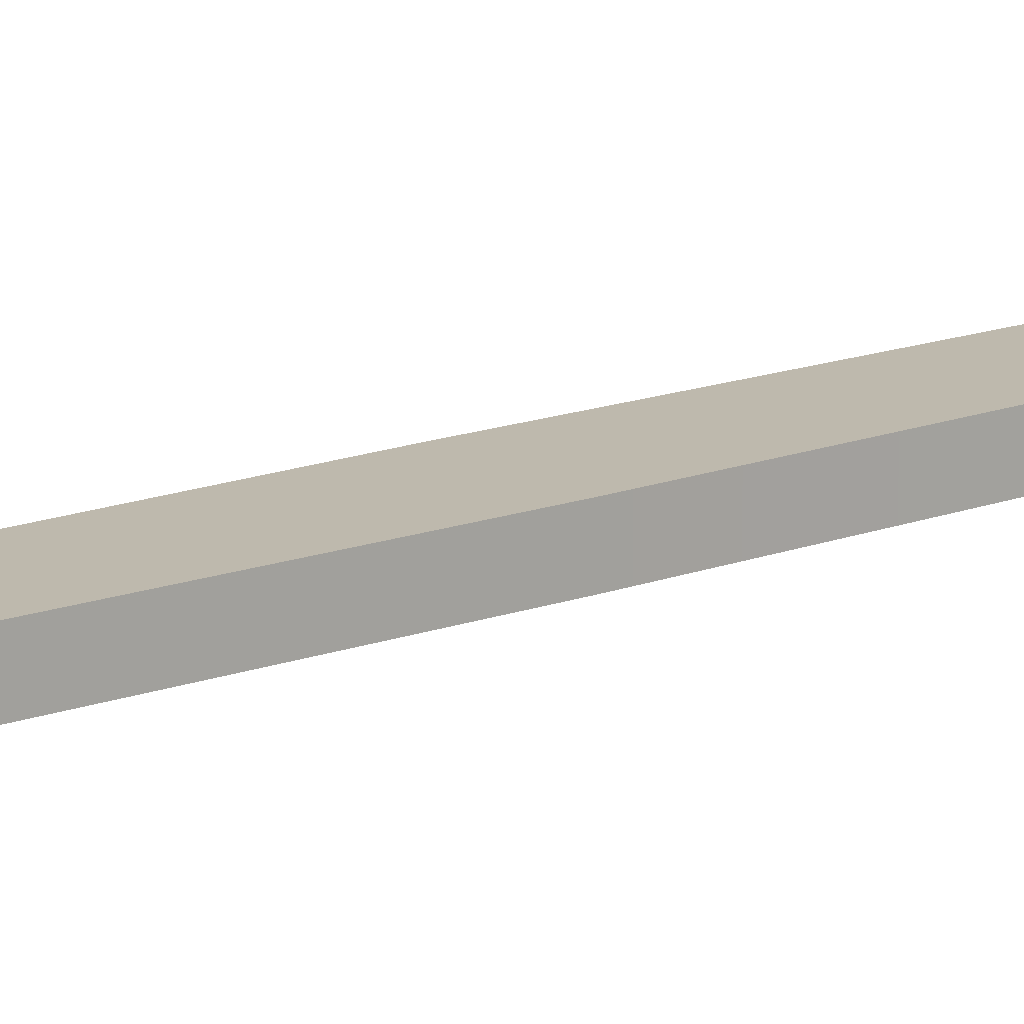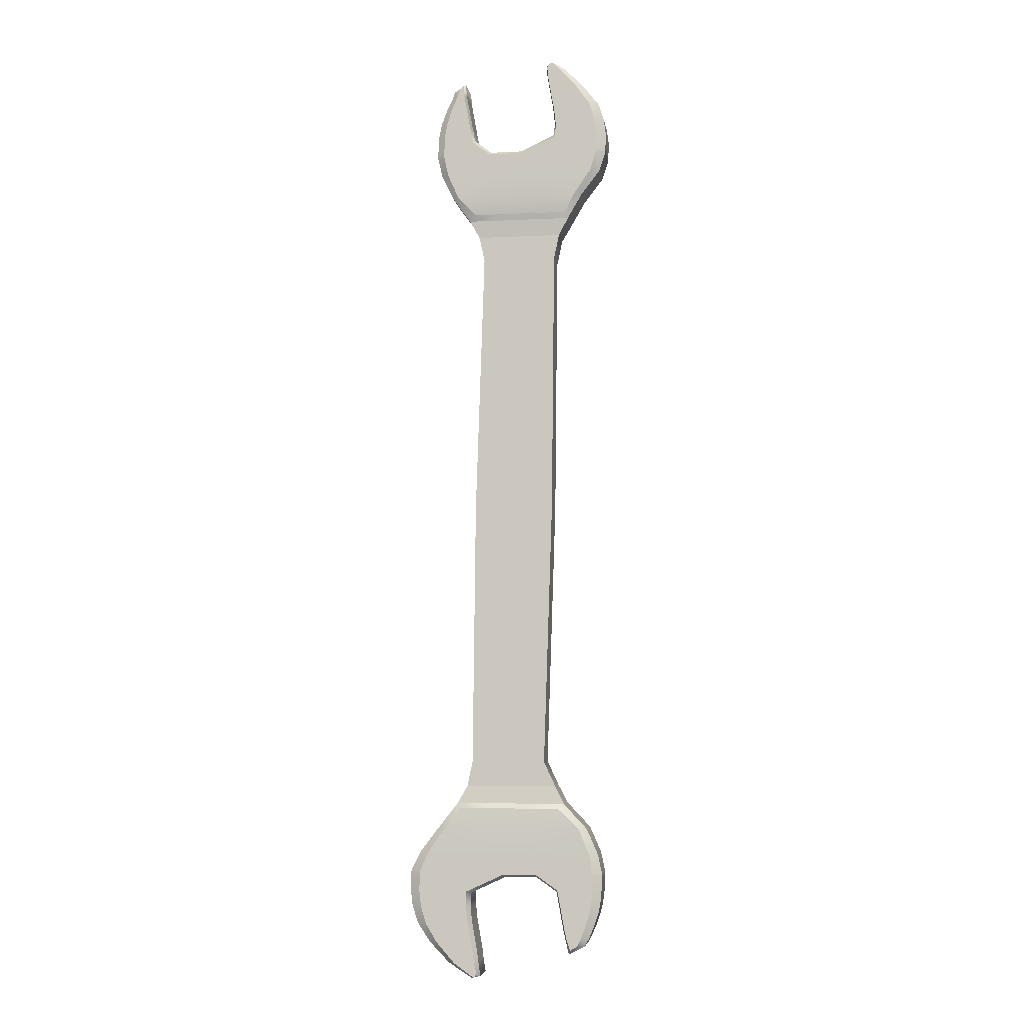
<metadata>
{"format":"obj","ext":"obj","renderer":"f3d","projection":"perspective","resolution":1024,"background":"white","views":[{"elev":15.1,"azim":52.2,"up":"+Y"},{"elev":-5.9,"azim":8.4,"up":"+Z"}]}
</metadata>
<code>
g default
v 0.1309 -0.04126 -0.7565
v -0.08067 -0.04126 -0.7565
v 0.1309 0.04126 -0.7565
v -0.08067 0.04126 -0.7565
v 0.1559 0.04126 -0.006558
v -0.07248 0.04126 -0.006558
v 0.1559 -0.04126 -0.006558
v -0.07248 -0.04126 -0.006558
v 0.1642 -0.04126 -0.8276
v -0.09579 -0.04126 -0.8276
v -0.09579 0.04126 -0.8276
v 0.1642 0.04126 -0.8276
v 0.1893 -0.04759 -0.8772
v -0.1237 -0.04759 -0.8772
v -0.1237 0.04759 -0.8772
v 0.1893 0.04759 -0.8772
v 0.2565 -0.04759 -0.9483
v -0.1796 -0.04759 -0.9483
v -0.1796 0.04759 -0.9483
v 0.2565 0.04759 -0.9483
v 0.288 -0.04759 -1.02
v -0.2344 -0.04759 -1.02
v -0.2344 0.04759 -1.02
v 0.288 0.04759 -1.02
v 0.2997 -0.04759 -1.074
v -0.2607 -0.04759 -1.074
v -0.2607 0.04759 -1.074
v 0.2997 0.04759 -1.074
v 0.2997 -0.04759 -1.083
v -0.2607 -0.04759 -1.087
v -0.2607 0.04759 -1.087
v 0.2997 0.04759 -1.083
v -0.06208 -0.04126 -0.7565
v -0.06208 -0.04126 -0.8276
v -0.06208 -0.04759 -0.8772
v -0.08307 -0.04759 -1.135
v -0.08307 0.04759 -1.135
v -0.06208 0.04759 -0.8772
v -0.06208 0.04126 -0.8276
v -0.06208 0.04126 -0.7565
v -0.03921 0.04126 -0.006558
v -0.03921 -0.04126 -0.006558
v 0.1104 -0.04126 -0.7565
v 0.1104 -0.04126 -0.8276
v 0.1104 -0.04759 -0.8772
v 0.1104 -0.04759 -1.089
v 0.1104 0.04759 -1.089
v 0.1104 0.04759 -0.8772
v 0.1104 0.04126 -0.8276
v 0.1104 0.04126 -0.7565
v 0.1106 0.04126 -0.006558
v 0.1106 -0.04126 -0.006558
v 0.2997 -0.04759 -1.098
v 0.1677 -0.04759 -1.129
v 0.1677 0.04759 -1.129
v 0.2997 0.04759 -1.098
v -0.08443 -0.04759 -1.176
v -0.08443 0.04759 -1.176
v -0.2623 -0.04759 -1.128
v -0.2623 0.04759 -1.128
v 0.01682 -0.04759 -1.089
v 0.01682 0.04759 -1.089
v 0.01682 0.04759 -0.8772
v 0.01682 0.04126 -0.8276
v 0.01682 0.04126 -0.7565
v 0.03881 0.04126 -0.006558
v 0.03881 -0.04126 -0.006558
v 0.01682 -0.04126 -0.7565
v 0.01682 -0.04126 -0.8276
v 0.01682 -0.04759 -0.8772
v 0.2972 -0.04759 -1.145
v 0.1749 -0.04759 -1.169
v 0.1749 0.04759 -1.169
v 0.2972 0.04759 -1.145
v 0.2903 -0.04759 -1.183
v 0.1808 -0.04759 -1.202
v 0.1808 0.04759 -1.202
v 0.2903 0.04759 -1.183
v 0.276 -0.04759 -1.226
v 0.1876 -0.04759 -1.239
v 0.1876 0.04759 -1.239
v 0.276 0.04759 -1.226
v 0.2615 -0.04759 -1.26
v 0.1943 -0.04759 -1.269
v 0.1943 0.04759 -1.269
v 0.2615 0.04759 -1.26
v 0.2491 -0.04759 -1.282
v 0.2026 -0.04759 -1.306
v 0.2026 0.04759 -1.306
v 0.2491 0.04759 -1.282
v -0.07993 -0.04759 -1.22
v -0.07993 0.04759 -1.22
v -0.2567 -0.04759 -1.174
v -0.2567 0.04759 -1.174
v -0.07204 -0.04759 -1.265
v -0.07204 0.04759 -1.265
v -0.2406 -0.04759 -1.223
v -0.2406 0.04759 -1.223
v -0.06372 -0.04759 -1.313
v -0.06372 0.04759 -1.313
v -0.2058 -0.04759 -1.276
v -0.2058 0.04759 -1.276
v -0.06169 -0.04759 -1.332
v -0.06169 0.04759 -1.332
v -0.1479 -0.04759 -1.336
v -0.1479 0.04759 -1.336
v -0.0555 -0.04759 -1.373
v -0.0555 0.04759 -1.373
v -0.08231 -0.04759 -1.378
v -0.08231 0.04759 -1.378
v -0.04749 -0.04126 0.7434
v 0.1641 -0.04126 0.7434
v -0.04749 0.04126 0.7434
v 0.1641 0.04126 0.7434
v -0.06261 -0.04126 0.8145
v 0.1793 -0.04126 0.8145
v 0.1793 0.04126 0.8145
v -0.06261 0.04126 0.8145
v -0.09053 -0.04759 0.8641
v 0.2072 -0.04759 0.8641
v 0.2072 0.04759 0.8641
v -0.09053 0.04759 0.8641
v -0.1413 -0.04759 0.9352
v 0.2485 -0.04759 0.9352
v 0.2485 0.04759 0.9352
v -0.1413 0.04759 0.9352
v -0.1764 -0.04759 1.007
v 0.3033 -0.04759 1.007
v 0.3033 0.04759 1.007
v -0.1764 0.04759 1.007
v -0.1894 -0.04759 1.061
v 0.3213 -0.04759 1.061
v 0.3213 0.04759 1.061
v -0.1894 0.04759 1.061
v -0.1894 -0.04759 1.07
v 0.3213 -0.04759 1.074
v 0.3213 0.04759 1.074
v -0.1894 0.04759 1.07
v 0.1455 -0.04126 0.7434
v 0.1455 -0.04126 0.8145
v 0.1455 -0.04759 0.8641
v 0.1665 -0.04759 1.122
v 0.1665 0.04759 1.122
v 0.1455 0.04759 0.8641
v 0.1455 0.04126 0.8145
v 0.1455 0.04126 0.7434
v -0.02689 -0.04126 0.7434
v -0.02689 -0.04126 0.8145
v -0.02689 -0.04759 0.8641
v -0.02689 -0.04759 1.076
v -0.02689 0.04759 1.076
v -0.02689 0.04759 0.8641
v -0.02689 0.04126 0.8145
v -0.02689 0.04126 0.7434
v -0.1894 -0.04759 1.085
v -0.0765 -0.04759 1.116
v -0.0765 0.04759 1.116
v -0.1894 0.04759 1.085
v 0.1679 -0.04759 1.163
v 0.1679 0.04759 1.163
v 0.3229 -0.04759 1.115
v 0.3229 0.04759 1.115
v 0.06664 -0.04759 1.076
v 0.06664 0.04759 1.076
v 0.06664 0.04759 0.8641
v 0.06664 0.04126 0.8145
v 0.06664 0.04126 0.7434
v 0.06664 -0.04126 0.7434
v 0.06664 -0.04126 0.8145
v 0.06664 -0.04759 0.8641
v -0.1867 -0.04759 1.131
v -0.08366 -0.04759 1.156
v -0.08366 0.04759 1.156
v -0.1867 0.04759 1.131
v -0.1789 -0.04759 1.17
v -0.08962 -0.04759 1.189
v -0.08962 0.04759 1.189
v -0.1789 0.04759 1.17
v -0.1631 -0.04759 1.213
v -0.09639 -0.04759 1.226
v -0.09639 0.04759 1.226
v -0.1631 0.04759 1.213
v -0.1469 -0.04759 1.247
v -0.1017 -0.04759 1.255
v -0.1017 0.04759 1.255
v -0.1469 0.04759 1.247
v -0.1384 -0.04759 1.269
v -0.1051 -0.04759 1.293
v -0.1051 0.04759 1.293
v -0.1384 0.04759 1.269
v 0.1634 -0.04759 1.207
v 0.1634 0.04759 1.207
v 0.3172 -0.04759 1.161
v 0.3172 0.04759 1.161
v 0.1555 -0.04759 1.252
v 0.1555 0.04759 1.252
v 0.3012 -0.04759 1.21
v 0.3012 0.04759 1.21
v 0.1472 -0.04759 1.3
v 0.1472 0.04759 1.3
v 0.2601 -0.04759 1.263
v 0.2601 0.04759 1.263
v 0.1452 -0.04759 1.319
v 0.1452 0.04759 1.319
v 0.2022 -0.04759 1.323
v 0.2022 0.04759 1.323
v 0.1432 -0.04759 1.339
v 0.1432 0.04759 1.339
v 0.17 -0.04759 1.344
v 0.17 0.04759 1.344
v 0.173 -0.05617 -0.8911
v 0.0815 -0.05617 -0.8911
v 0.1027 -0.06163 -0.9483
v 0.2347 -0.06163 -0.9483
v 0.1027 -0.06163 -1.02
v 0.2633 -0.06163 -1.02
v 0.1027 -0.06163 -1.074
v 0.2738 -0.06163 -1.074
v 0.1107 -0.06163 -1.082
v 0.2738 -0.06163 -1.083
v -0.02733 -0.05617 -0.8911
v -0.05321 -0.06163 -0.9483
v -0.1161 -0.05617 -0.8911
v -0.1594 -0.06163 -0.9483
v -0.05321 -0.06163 -1.02
v -0.209 -0.06163 -1.02
v -0.05321 -0.06163 -1.074
v -0.2327 -0.06163 -1.074
v -0.09445 -0.06163 -1.131
v -0.2327 -0.06163 -1.087
v 0.02247 -0.05617 -0.8911
v 0.01811 -0.06163 -0.9483
v 0.01811 -0.06163 -1.02
v 0.01811 -0.06163 -1.074
v 0.01149 -0.06163 -1.082
v 0.1715 -0.06163 -1.124
v 0.2738 -0.06163 -1.098
v -0.2342 -0.06163 -1.128
v -0.0959 -0.06163 -1.173
v 0.1791 -0.06163 -1.166
v 0.2716 -0.06163 -1.145
v 0.1854 -0.06163 -1.2
v 0.2653 -0.06163 -1.183
v 0.1926 -0.06163 -1.24
v 0.2524 -0.06163 -1.226
v 0.1997 -0.06163 -1.27
v 0.2393 -0.06163 -1.26
v 0.2085 -0.06163 -1.293
v 0.2281 -0.06163 -1.282
v -0.2291 -0.06163 -1.174
v -0.09112 -0.06163 -1.219
v -0.2146 -0.06163 -1.223
v -0.08275 -0.06163 -1.266
v -0.1831 -0.06163 -1.276
v -0.07393 -0.06163 -1.317
v -0.1307 -0.06163 -1.336
v -0.07178 -0.06163 -1.337
v -0.07149 -0.06163 -1.378
v -0.06521 -0.06163 -1.363
v 0.173 0.05617 -0.8911
v 0.0815 0.05617 -0.8911
v 0.2347 0.06163 -0.9483
v 0.1027 0.06163 -0.9483
v 0.2633 0.06163 -1.02
v 0.1027 0.06163 -1.02
v 0.2738 0.06163 -1.074
v 0.1027 0.06163 -1.074
v 0.2738 0.06163 -1.083
v 0.1107 0.06163 -1.082
v -0.05321 0.06163 -1.074
v -0.2327 0.06163 -1.074
v -0.09445 0.06163 -1.131
v -0.2327 0.06163 -1.087
v -0.05321 0.06163 -1.02
v -0.209 0.06163 -1.02
v -0.05321 0.06163 -0.9483
v -0.1594 0.06163 -0.9483
v -0.02733 0.05617 -0.8911
v -0.1161 0.05617 -0.8911
v 0.01811 0.06163 -1.074
v 0.01149 0.06163 -1.082
v 0.01811 0.06163 -1.02
v 0.01811 0.06163 -0.9483
v 0.02247 0.05617 -0.8911
v 0.2738 0.06163 -1.098
v 0.1715 0.06163 -1.124
v -0.0959 0.06163 -1.173
v -0.2342 0.06163 -1.128
v 0.2716 0.06163 -1.145
v 0.1791 0.06163 -1.166
v 0.2653 0.06163 -1.183
v 0.1854 0.06163 -1.2
v 0.2524 0.06163 -1.226
v 0.1926 0.06163 -1.24
v 0.2393 0.06163 -1.26
v 0.1997 0.06163 -1.27
v 0.2281 0.04987 -1.282
v 0.2085 0.06163 -1.297
v -0.09112 0.06163 -1.219
v -0.2291 0.06163 -1.174
v -0.08275 0.06163 -1.266
v -0.2146 0.06163 -1.223
v -0.07393 0.06163 -1.317
v -0.1831 0.06163 -1.276
v -0.07178 0.06163 -1.337
v -0.1307 0.06163 -1.336
v -0.06521 0.06163 -1.367
v -0.07586 0.06163 -1.373
v -0.07422 -0.05246 0.8822
v 0.00225 -0.05246 0.8822
v -0.0214 -0.06163 0.9352
v -0.1248 -0.06163 0.9352
v -0.0214 -0.06163 1.007
v -0.1566 -0.06163 1.007
v -0.0214 -0.06163 1.061
v -0.1683 -0.06163 1.061
v -0.02905 -0.06163 1.067
v -0.1683 -0.06163 1.07
v 0.1103 -0.05246 0.8822
v 0.1345 -0.06163 0.9352
v 0.1988 -0.05246 0.8822
v 0.2275 -0.06163 0.9352
v 0.1345 -0.06163 1.007
v 0.2771 -0.06163 1.007
v 0.1345 -0.06163 1.061
v 0.2933 -0.06163 1.061
v 0.1712 -0.06163 1.113
v 0.2933 -0.06163 1.074
v 0.06084 -0.05246 0.8822
v 0.06315 -0.06163 0.9352
v 0.06315 -0.06163 1.007
v 0.06315 -0.06163 1.061
v 0.06778 -0.06163 1.067
v -0.08041 -0.06163 1.107
v -0.1683 -0.06163 1.085
v 0.2947 -0.06163 1.115
v 0.1726 -0.06163 1.154
v -0.08782 -0.06163 1.146
v -0.1658 -0.06163 1.131
v -0.09399 -0.06163 1.18
v -0.1588 -0.06163 1.17
v -0.101 -0.06163 1.217
v -0.1445 -0.06163 1.213
v -0.1064 -0.06163 1.246
v -0.1299 -0.06163 1.247
v -0.11 -0.06163 1.284
v -0.1222 -0.06163 1.269
v 0.2897 -0.06163 1.161
v 0.1679 -0.06163 1.198
v 0.2752 -0.06163 1.21
v 0.1598 -0.06163 1.242
v 0.238 -0.06163 1.263
v 0.1512 -0.06163 1.291
v 0.1857 -0.06163 1.323
v 0.1491 -0.06163 1.31
v 0.1566 -0.06163 1.344
v 0.147 -0.06163 1.33
v -0.07422 0.05246 0.8822
v 0.00225 0.05246 0.8822
v -0.1248 0.06163 0.9352
v -0.0214 0.06163 0.9352
v -0.1566 0.06163 1.007
v -0.0214 0.06163 1.007
v -0.1683 0.06163 1.061
v -0.0214 0.06163 1.061
v -0.1683 0.06163 1.07
v -0.02905 0.06163 1.067
v 0.1345 0.06163 1.061
v 0.2933 0.06163 1.061
v 0.1712 0.06163 1.113
v 0.2933 0.06163 1.074
v 0.1345 0.06163 1.007
v 0.2771 0.06163 1.007
v 0.1345 0.06163 0.9352
v 0.2275 0.06163 0.9352
v 0.1103 0.05246 0.8822
v 0.1988 0.05246 0.8822
v 0.06315 0.06163 1.061
v 0.06778 0.06163 1.067
v 0.06315 0.06163 1.007
v 0.06315 0.06163 0.9352
v 0.06084 0.05246 0.8822
v -0.1683 0.06163 1.085
v -0.08041 0.06163 1.107
v 0.1726 0.06163 1.154
v 0.2947 0.06163 1.115
v -0.1658 0.06163 1.131
v -0.08782 0.06163 1.146
v -0.1588 0.06163 1.17
v -0.09399 0.06163 1.18
v -0.1445 0.06163 1.213
v -0.101 0.06163 1.217
v -0.1299 0.06163 1.247
v -0.1064 0.06163 1.246
v -0.1222 0.06163 1.269
v -0.11 0.06163 1.284
v 0.1679 0.06163 1.198
v 0.2897 0.06163 1.161
v 0.1598 0.06163 1.242
v 0.2752 0.06163 1.21
v 0.1512 0.06163 1.291
v 0.238 0.06163 1.263
v 0.1491 0.06163 1.31
v 0.1957 0.06163 1.323
v 0.147 0.06163 1.33
v 0.1666 0.06163 1.344
g pCube226
f 87 88 89 90
f 3 50 51 5
f 7 52 43 1
f 2 8 6 4
f 7 1 3 5
f 1 43 44 9
f 2 4 11 10
f 50 3 12 49
f 3 1 9 12
f 9 44 45 13
f 10 11 15 14
f 49 12 16 48
f 12 9 13 16
f 211 212 213 214
f 14 15 19 18
f 261 260 262 263
f 16 13 17 20
f 214 213 215 216
f 18 19 23 22
f 263 262 264 265
f 20 17 21 24
f 216 215 217 218
f 22 23 27 26
f 265 264 266 267
f 24 21 25 28
f 218 217 219 220
f 26 27 31 30
f 267 266 268 269
f 28 25 29 32
f 33 2 10 34
f 35 34 10 14
f 222 221 223 224
f 225 222 224 226
f 227 225 226 228
f 229 227 228 230
f 108 107 109 110
f 271 270 272 273
f 275 274 270 271
f 277 276 274 275
f 279 278 276 277
f 11 39 38 15
f 4 40 39 11
f 41 40 4 6
f 33 42 8 2
f 43 68 69 44
f 45 44 69 70
f 213 212 231 232
f 215 213 232 233
f 217 215 233 234
f 219 217 234 235
f 47 46 61 62
f 280 267 269 281
f 282 265 267 280
f 283 263 265 282
f 284 261 263 283
f 64 49 48 63
f 65 50 49 64
f 51 50 65 66
f 43 52 67 68
f 220 219 236 237
f 46 47 55 54
f 269 268 285 286
f 32 29 53 56
f 37 36 57 58
f 229 230 238 239
f 30 31 60 59
f 273 272 287 288
f 234 233 225 227
f 235 234 227 229
f 62 61 36 37
f 270 280 281 272
f 274 282 280 270
f 276 283 282 274
f 278 284 283 276
f 39 64 63 38
f 40 65 64 39
f 66 65 40 41
f 68 67 42 33
f 69 68 33 34
f 70 69 34 35
f 232 231 221 222
f 233 232 222 225
f 237 236 240 241
f 54 55 73 72
f 286 285 289 290
f 56 53 71 74
f 241 240 242 243
f 72 73 77 76
f 290 289 291 292
f 74 71 75 78
f 243 242 244 245
f 76 77 81 80
f 292 291 293 294
f 78 75 79 82
f 245 244 246 247
f 80 81 85 84
f 294 293 295 296
f 82 79 83 86
f 247 246 248 249
f 84 85 89 88
f 296 295 297 298
f 86 83 87 90
f 58 57 91 92
f 239 238 250 251
f 59 60 94 93
f 288 287 299 300
f 92 91 95 96
f 251 250 252 253
f 93 94 98 97
f 300 299 301 302
f 96 95 99 100
f 253 252 254 255
f 97 98 102 101
f 302 301 303 304
f 100 99 103 104
f 255 254 256 257
f 101 102 106 105
f 304 303 305 306
f 104 103 107 108
f 257 256 258 259
f 105 106 110 109
f 306 305 307 308
f 187 188 189 190
f 113 154 41 6
f 8 42 147 111
f 112 7 5 114
f 8 111 113 6
f 111 147 148 115
f 112 114 117 116
f 154 113 118 153
f 113 111 115 118
f 115 148 149 119
f 116 117 121 120
f 153 118 122 152
f 118 115 119 122
f 309 310 311 312
f 120 121 125 124
f 359 358 360 361
f 122 119 123 126
f 312 311 313 314
f 124 125 129 128
f 361 360 362 363
f 126 123 127 130
f 314 313 315 316
f 128 129 133 132
f 363 362 364 365
f 130 127 131 134
f 316 315 317 318
f 132 133 137 136
f 365 364 366 367
f 134 131 135 138
f 139 112 116 140
f 141 140 116 120
f 320 319 321 322
f 323 320 322 324
f 325 323 324 326
f 327 325 326 328
f 208 207 209 210
f 369 368 370 371
f 373 372 368 369
f 375 374 372 373
f 377 376 374 375
f 117 145 144 121
f 114 146 145 117
f 51 146 114 5
f 139 52 7 112
f 147 168 169 148
f 149 148 169 170
f 311 310 329 330
f 313 311 330 331
f 315 313 331 332
f 317 315 332 333
f 151 150 163 164
f 378 365 367 379
f 380 363 365 378
f 381 361 363 380
f 382 359 361 381
f 166 153 152 165
f 167 154 153 166
f 41 154 167 66
f 147 42 67 168
f 318 317 334 335
f 150 151 157 156
f 367 366 383 384
f 138 135 155 158
f 143 142 159 160
f 327 328 336 337
f 136 137 162 161
f 371 370 385 386
f 332 331 323 325
f 333 332 325 327
f 164 163 142 143
f 368 378 379 370
f 372 380 378 368
f 374 381 380 372
f 376 382 381 374
f 145 166 165 144
f 146 167 166 145
f 66 167 146 51
f 168 67 52 139
f 169 168 139 140
f 170 169 140 141
f 330 329 319 320
f 331 330 320 323
f 335 334 338 339
f 156 157 173 172
f 384 383 387 388
f 158 155 171 174
f 339 338 340 341
f 172 173 177 176
f 388 387 389 390
f 174 171 175 178
f 341 340 342 343
f 176 177 181 180
f 390 389 391 392
f 178 175 179 182
f 343 342 344 345
f 180 181 185 184
f 392 391 393 394
f 182 179 183 186
f 345 344 346 347
f 184 185 189 188
f 394 393 395 396
f 186 183 187 190
f 160 159 191 192
f 337 336 348 349
f 161 162 194 193
f 386 385 397 398
f 192 191 195 196
f 349 348 350 351
f 193 194 198 197
f 398 397 399 400
f 196 195 199 200
f 351 350 352 353
f 197 198 202 201
f 400 399 401 402
f 200 199 203 204
f 353 352 354 355
f 201 202 206 205
f 402 401 403 404
f 204 203 207 208
f 355 354 356 357
f 205 206 210 209
f 404 403 405 406
f 13 45 212 211
f 17 13 211 214
f 21 17 214 216
f 25 21 216 218
f 29 25 218 220
f 35 14 223 221
f 14 18 224 223
f 18 22 226 224
f 22 26 228 226
f 26 30 230 228
f 45 70 231 212
f 61 46 219 235
f 46 54 236 219
f 53 29 220 237
f 30 59 238 230
f 57 36 229 239
f 36 61 235 229
f 70 35 221 231
f 54 72 240 236
f 71 53 237 241
f 72 76 242 240
f 75 71 241 243
f 76 80 244 242
f 79 75 243 245
f 80 84 246 244
f 83 79 245 247
f 84 88 248 246
f 88 87 249 248
f 87 83 247 249
f 59 93 250 238
f 91 57 239 251
f 93 97 252 250
f 95 91 251 253
f 97 101 254 252
f 99 95 253 255
f 101 105 256 254
f 103 99 255 257
f 105 109 258 256
f 109 107 259 258
f 107 103 257 259
f 48 16 260 261
f 16 20 262 260
f 20 24 264 262
f 24 28 266 264
f 28 32 268 266
f 31 27 271 273
f 27 23 275 271
f 23 19 277 275
f 15 38 278 279
f 19 15 279 277
f 47 62 281 269
f 63 48 261 284
f 32 56 285 268
f 55 47 269 286
f 37 58 287 272
f 60 31 273 288
f 62 37 272 281
f 38 63 284 278
f 56 74 289 285
f 73 55 286 290
f 74 78 291 289
f 77 73 290 292
f 78 82 293 291
f 81 77 292 294
f 82 86 295 293
f 85 81 294 296
f 86 90 297 295
f 90 89 298 297
f 89 85 296 298
f 58 92 299 287
f 94 60 288 300
f 92 96 301 299
f 98 94 300 302
f 96 100 303 301
f 102 98 302 304
f 100 104 305 303
f 106 102 304 306
f 104 108 307 305
f 108 110 308 307
f 110 106 306 308
f 119 149 310 309
f 123 119 309 312
f 127 123 312 314
f 131 127 314 316
f 135 131 316 318
f 141 120 321 319
f 120 124 322 321
f 124 128 324 322
f 128 132 326 324
f 132 136 328 326
f 149 170 329 310
f 163 150 317 333
f 150 156 334 317
f 155 135 318 335
f 136 161 336 328
f 159 142 327 337
f 142 163 333 327
f 170 141 319 329
f 156 172 338 334
f 171 155 335 339
f 172 176 340 338
f 175 171 339 341
f 176 180 342 340
f 179 175 341 343
f 180 184 344 342
f 183 179 343 345
f 184 188 346 344
f 188 187 347 346
f 187 183 345 347
f 161 193 348 336
f 191 159 337 349
f 193 197 350 348
f 195 191 349 351
f 197 201 352 350
f 199 195 351 353
f 201 205 354 352
f 203 199 353 355
f 205 209 356 354
f 209 207 357 356
f 207 203 355 357
f 152 122 358 359
f 122 126 360 358
f 126 130 362 360
f 130 134 364 362
f 134 138 366 364
f 137 133 369 371
f 133 129 373 369
f 129 125 375 373
f 121 144 376 377
f 125 121 377 375
f 151 164 379 367
f 165 152 359 382
f 138 158 383 366
f 157 151 367 384
f 143 160 385 370
f 162 137 371 386
f 164 143 370 379
f 144 165 382 376
f 158 174 387 383
f 173 157 384 388
f 174 178 389 387
f 177 173 388 390
f 178 182 391 389
f 181 177 390 392
f 182 186 393 391
f 185 181 392 394
f 186 190 395 393
f 190 189 396 395
f 189 185 394 396
f 160 192 397 385
f 194 162 386 398
f 192 196 399 397
f 198 194 398 400
f 196 200 401 399
f 202 198 400 402
f 200 204 403 401
f 206 202 402 404
f 204 208 405 403
f 208 210 406 405
f 210 206 404 406

</code>
